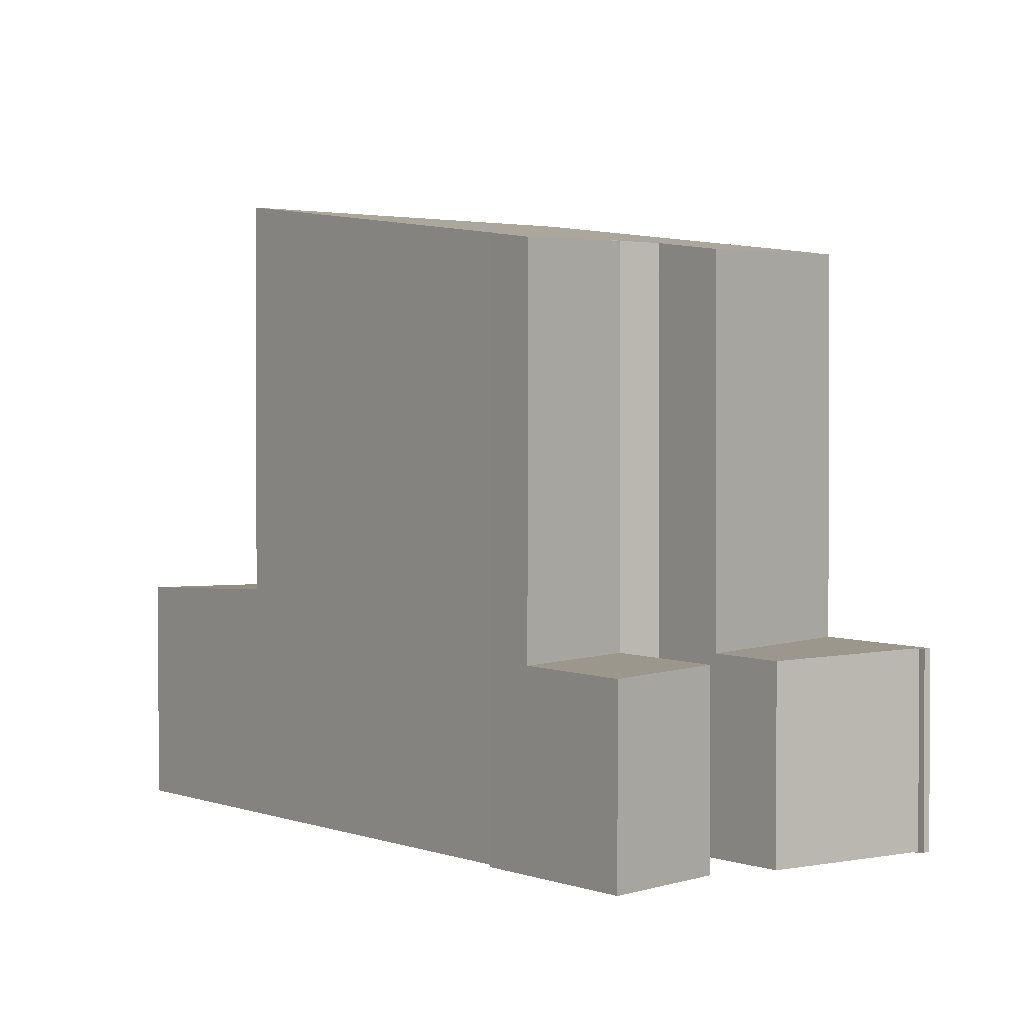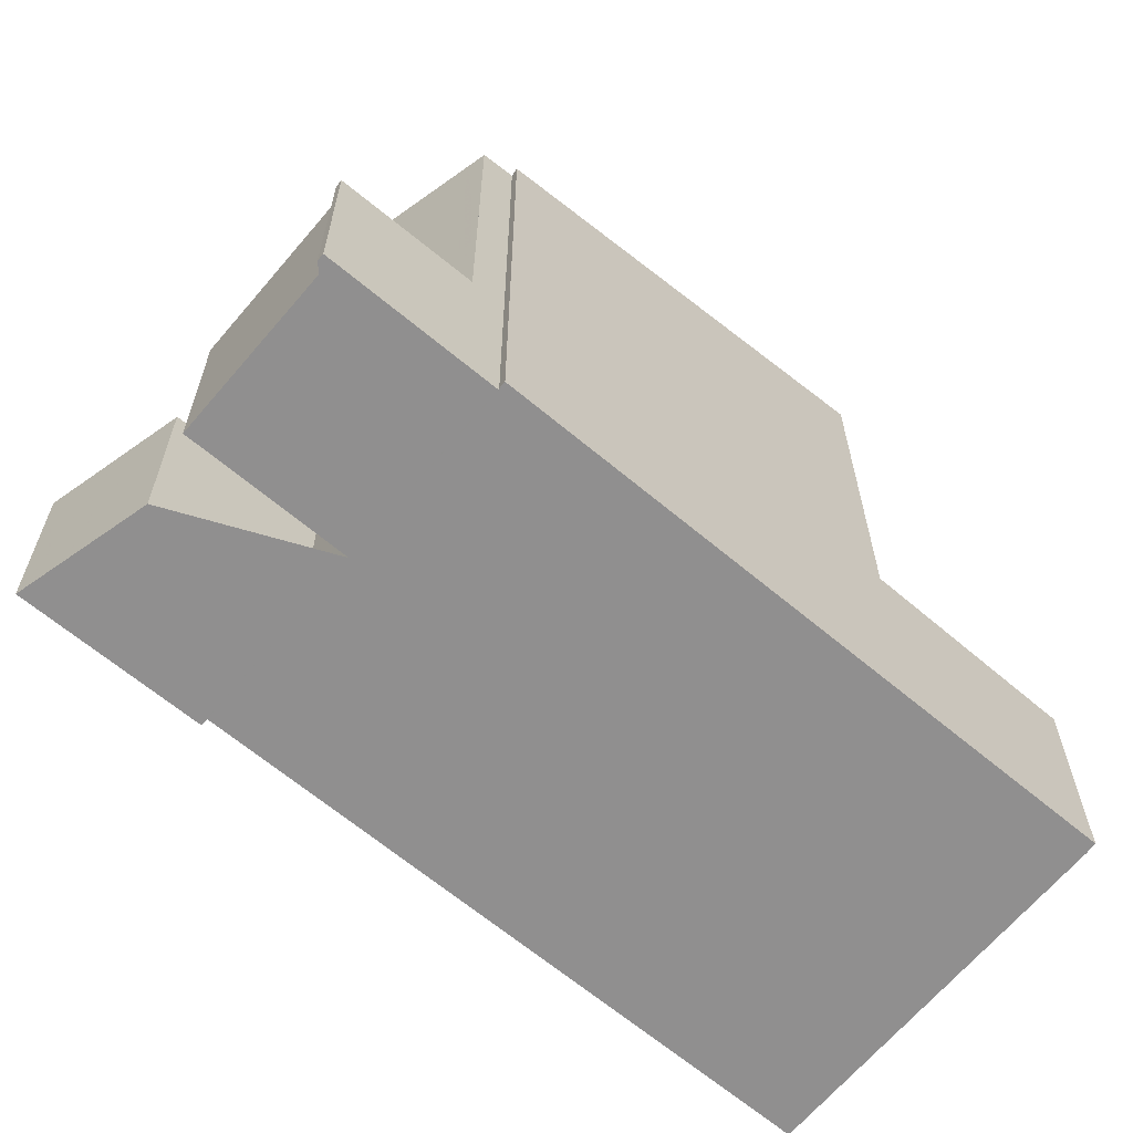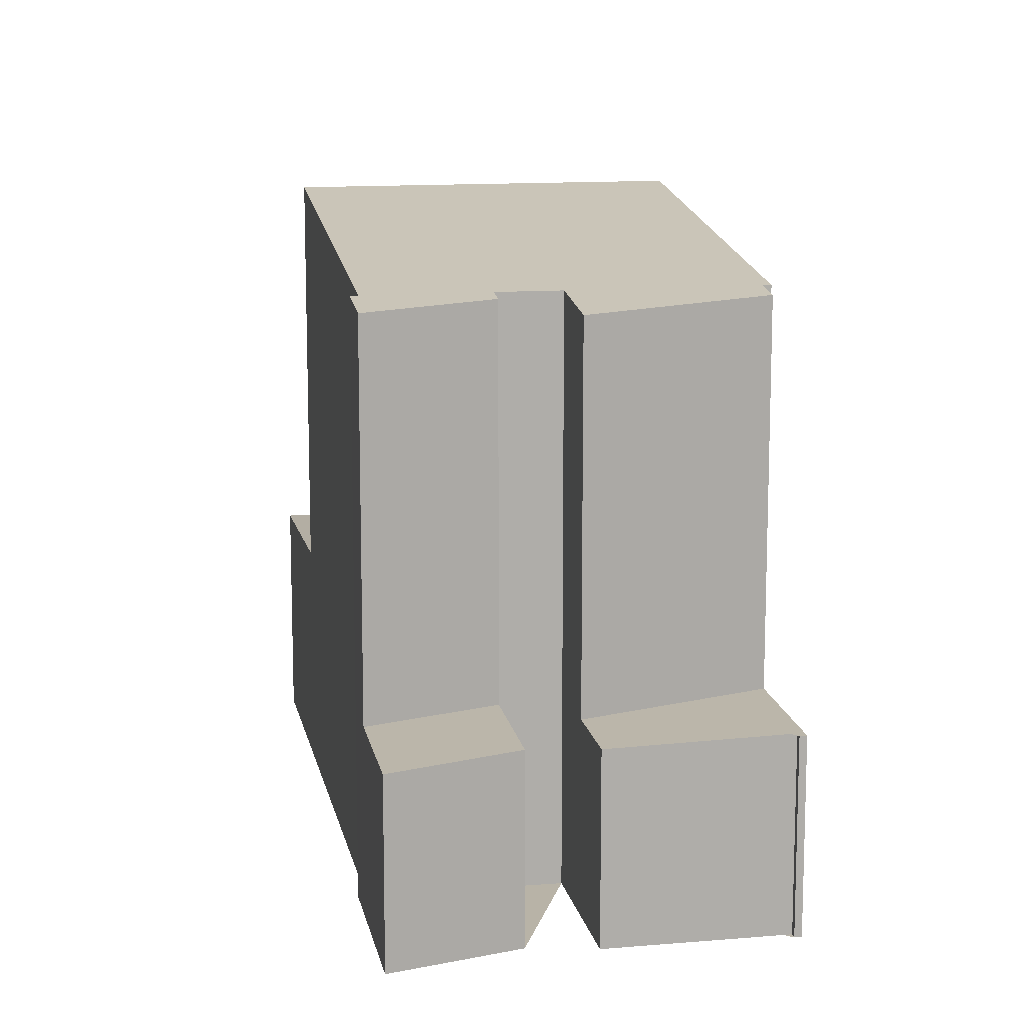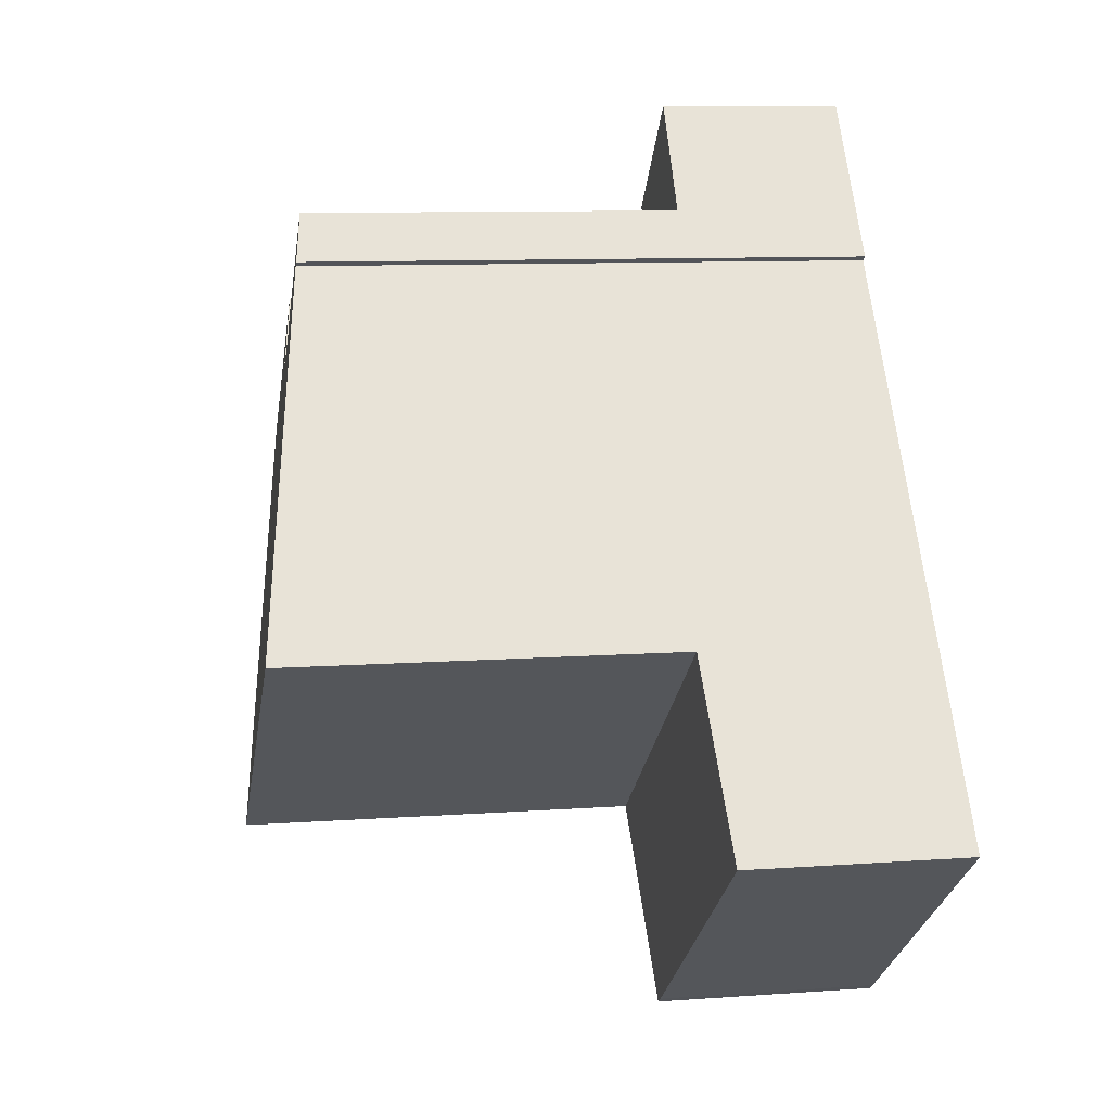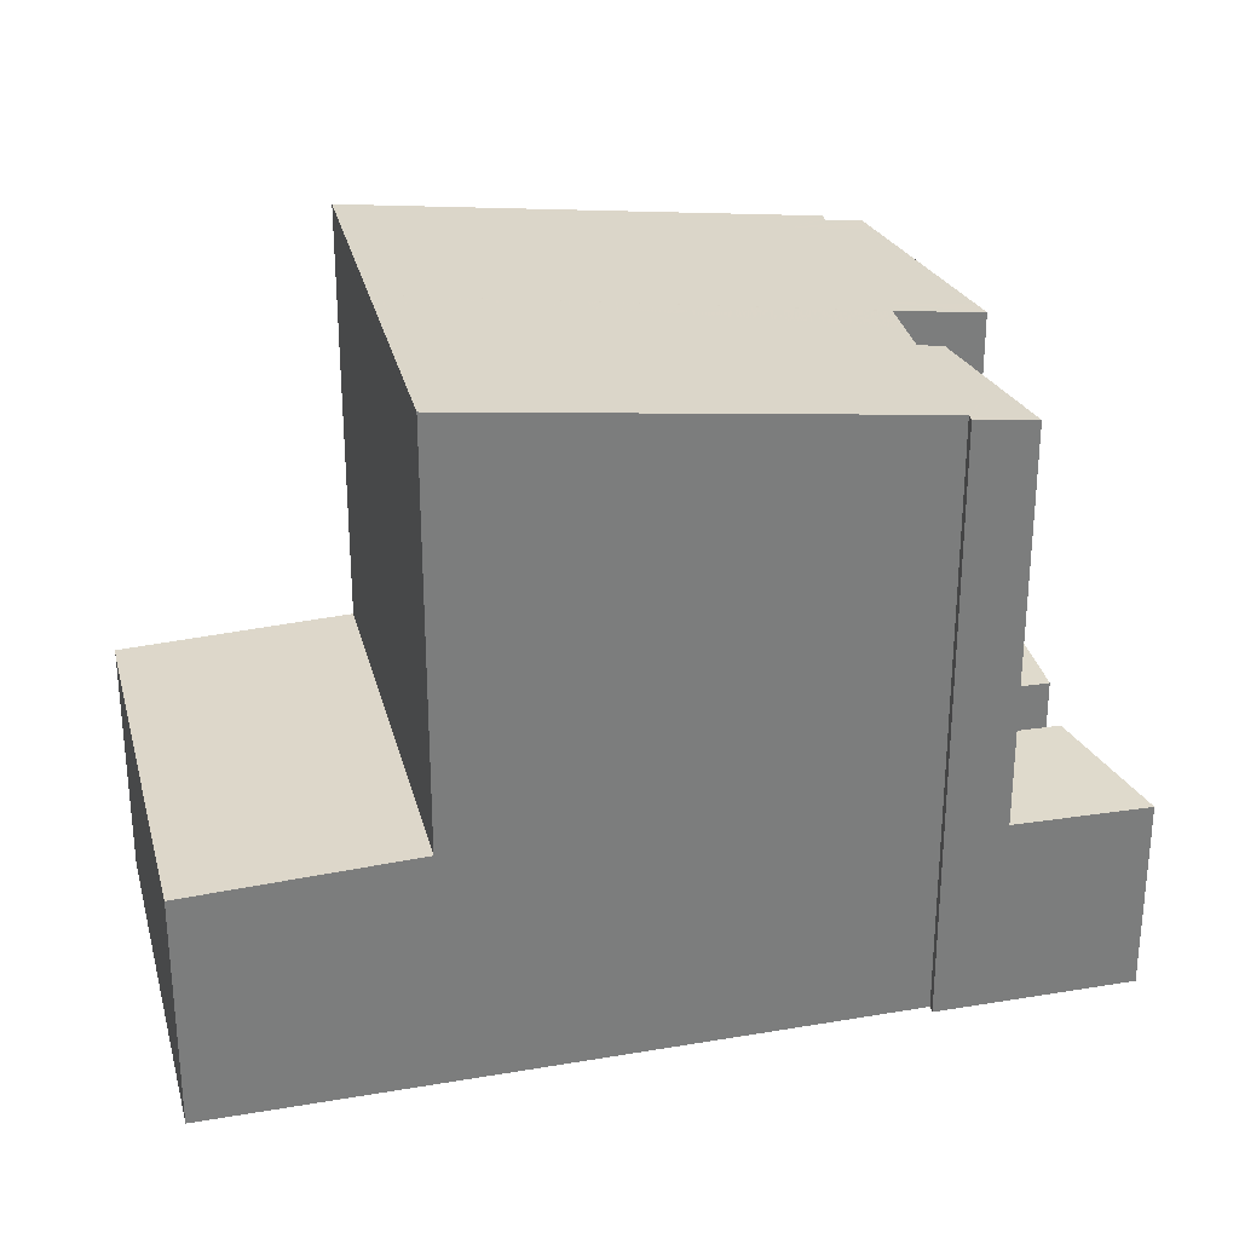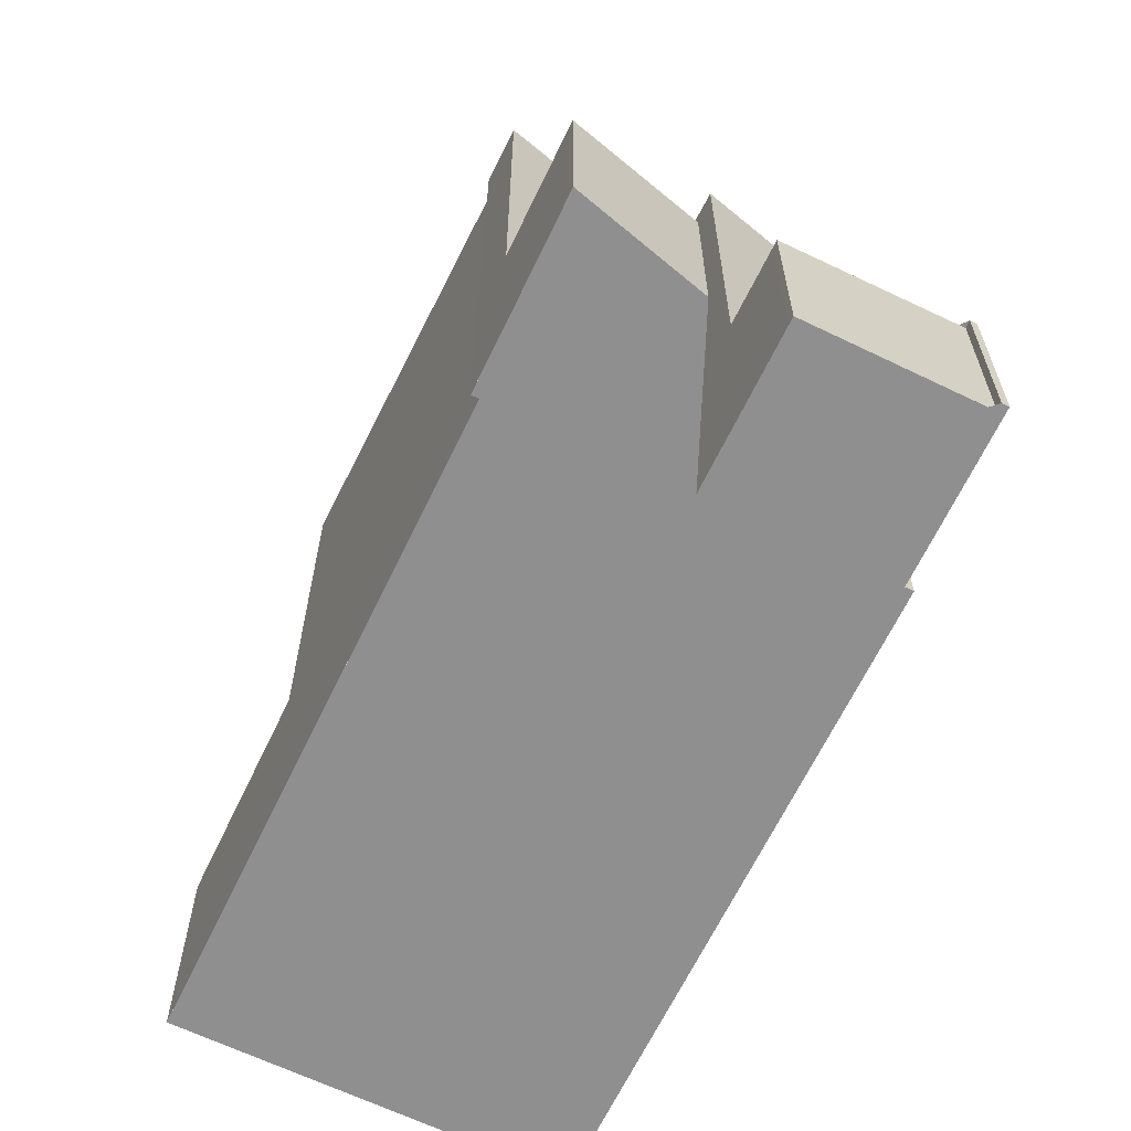
<metadata>
{"format":"obj","ext":"obj","renderer":"f3d","projection":"perspective","resolution":1024,"background":"white","views":[{"elev":1.4,"azim":-179.7,"up":"+Z"},{"elev":-65.4,"azim":-93.6,"up":"+Z"},{"elev":12.9,"azim":-154.4,"up":"+Z"},{"elev":9.5,"azim":79.2,"up":"+Y"},{"elev":31.3,"azim":112.7,"up":"+Z"},{"elev":-65.4,"azim":-169.2,"up":"+Z"}]}
</metadata>
<code>
v -815.6 -1722 8.478
v -814.8 -1721 8.48
v -813.3 -1720 8.48
v -813.4 -1720 8.479
v -817.9 -1723 8.476
v -817.8 -1723 8.478
v -807.7 -1728 3.337
v -812.2 -1731 3.313
v -812.3 -1731 3.313
v -817.1 -1720 2.786
v -816.1 -1719 2.771
v -814.9 -1718 2.724
v -819.3 -1721 2.837
v -819.3 -1721 2.835
v -819.2 -1721 2.837
v -813.3 -1720 8.479
v -813.8 -1719 8.37
v -815 -1721 8.435
v -816.3 -1721 8.32
v -818.1 -1723 8.412
v -814.2 -1728 9.299
v -809.6 -1725 9.301
v -815 -1721 3.651
v -813.8 -1719 3.676
v -818.1 -1723 3.641
v -816.3 -1721 3.676
v -809.6 -1725 3.441
v -814.2 -1728 3.416
v -814.9 -1718 2.726
v -815 -1721 2.805
v -813.8 -1719 2.759
v -818.1 -1723 2.874
v -816.3 -1721 2.808
v -815 -1721 4.53
v -813.8 -1719 4.419
v -818.1 -1723 4.572
v -816.3 -1721 4.413
v -809.6 -1725 5.505
v -814.2 -1728 5.606
v -813.8 -1719 8.373
v -813.8 -1719 4.424
v -807.7 -1728 3.337
v -809.6 -1725 3.439
v -813.8 -1719 3.675
v -813.8 -1719 2.761
v -817.5 -1724 8.564
v -815.6 -1722 8.467
v -815 -1721 8.435
v -813.8 -1719 8.373
v -813.8 -1719 8.37
v -813.8 -1719 2.759
v -813.8 -1719 2.761
v -815 -1721 2.805
v -817.5 -1724 8.562
v -814.1 -1728 9.299
v -814.1 -1728 3.417
v -814.1 -1728 5.606
v -812.3 -1731 3.313
v -817.9 -1723 8.477
v -807.9 -1727 3.349
v -807.9 -1727 3.349
v -812.5 -1731 3.324
v -812.5 -1731 3.324
v -814.8 -1718 2.726
v -814.9 -1718 2.728
v -816.1 -1719 2.772
v -816.7 -1720 2.795
v -818.5 -1722 2.862
v -809.6 -1729 3.327
v -809.8 -1729 3.339
v -815.2 -1721 8.479
v -811.5 -1726 9.3
v -811.5 -1726 3.431
v -811.5 -1726 5.547
v -815.9 -1719 2.761
v -815.6 -1719 2.755
v -819.2 -1721 2.841
v -817 -1720 2.788
v -814.7 -1718 2.733
v -814.6 -1718 2.731
v -816.5 -1721 8.328
v -816.5 -1721 4.427
v -816.5 -1721 3.673
v -816.5 -1721 2.814
v -816.9 -1720 2.801
v -810.1 -1729 3.324
v -810.3 -1729 3.336
v -817.2 -1720 2.792
v -817.3 -1720 2.79
v -815.8 -1722 8.475
v -812 -1727 9.3
v -812 -1727 3.428
v -812 -1727 5.559
v -816.5 -1721 8.328
v -816.3 -1721 8.32
v -816.3 -1721 2.808
v -816.5 -1721 2.814
v -818.1 -1723 2.874
v -818.1 -1723 8.412
v -814.4 -1718 2.738
v -814.5 -1718 2.74
v -815.7 -1720 2.785
v -817.9 -1723 2.868
v -817.9 -1723 8.403
v -817.9 -1723 8.403
v -817.9 -1723 4.556
v -817.9 -1723 3.644
v -817.9 -1723 2.868
v -818.4 -1722 2.855
v -812 -1731 3.314
v -812.2 -1730 3.326
v -819 -1721 2.835
v -819.1 -1721 2.834
v -817.3 -1724 8.551
v -813.8 -1728 9.299
v -813.8 -1728 3.418
v -813.8 -1728 5.599
v -814.1 -1728 3.417
v -813.8 -1728 3.418
v -812 -1727 9.3
v -813.8 -1728 9.299
v -814.1 -1728 9.299
v -814.2 -1728 9.299
v -809.6 -1725 9.301
v -811.5 -1726 9.3
v -812 -1727 3.428
v -811.5 -1726 3.431
v -809.6 -1725 3.441
v -814.2 -1728 3.416
v -812.7 -1730 3.357
v -813 -1730 3.352
v -810.8 -1727 3.394
v -811.3 -1728 3.386
v -809.3 -1725 3.425
v -809.3 -1725 3.425
v -813 -1730 3.352
v -814.4 -1720 2.781
v -815 -1719 2.76
v -810.2 -1725 3.438
v -810.2 -1725 9.3
v -808.6 -1728 3.346
v -809.8 -1726 3.415
v -814.4 -1720 8.401
v -814.4 -1720 4.471
v -808.3 -1728 3.334
v -814.4 -1720 3.665
v -814.4 -1720 2.781
v -814.4 -1720 8.401
v -810.2 -1725 9.3
v -810.2 -1725 3.438
v -810.2 -1725 5.519
v -815.4 -1718 2.748
v -815.5 -1718 2.746
v -815.4 -1719 2.749
v -815.2 -1721 8.479
v -815.6 -1722 8.478
v -815.6 -1722 0
v -815.2 -1721 0
v -815 -1721 8.435
v -814.8 -1721 8.48
v -814.8 -1721 0
v -815 -1721 0
v -813.3 -1720 8.479
v -813.3 -1720 8.48
v -813.3 -1720 0
v -813.3 -1720 0
v -809.6 -1725 9.301
v -813.4 -1720 8.479
v -813.4 -1720 0
v -809.6 -1725 0
v -817.9 -1723 8.477
v -817.9 -1723 8.476
v -817.9 -1723 0
v -817.9 -1723 -1.776e-15
v -818.1 -1723 8.412
v -817.8 -1723 8.478
v -817.8 -1723 1.776e-15
v -818.1 -1723 0
v -807.7 -1728 3.337
v -807.7 -1728 3.337
v -807.7 -1728 0
v -807.7 -1728 -4.441e-16
v -812.3 -1731 3.313
v -812.2 -1731 3.313
v -812.2 -1731 4.441e-16
v -812.3 -1731 -4.441e-16
v -812.5 -1731 3.324
v -812.3 -1731 3.313
v -812.3 -1731 -4.441e-16
v -812.5 -1731 -4.441e-16
v -817 -1720 2.788
v -817.1 -1720 2.786
v -817.1 -1720 0
v -817 -1720 -4.441e-16
v -815.9 -1719 2.761
v -816.1 -1719 2.771
v -816.1 -1719 4.441e-16
v -815.9 -1719 0
v -814.8 -1718 2.726
v -814.9 -1718 2.724
v -814.9 -1718 0
v -814.8 -1718 0
v -819.3 -1721 2.835
v -819.3 -1721 2.837
v -819.3 -1721 0
v -819.3 -1721 0
v -819.2 -1721 2.837
v -819.3 -1721 2.835
v -819.3 -1721 0
v -819.2 -1721 -4.441e-16
v -819.1 -1721 2.834
v -819.2 -1721 2.837
v -819.2 -1721 -4.441e-16
v -819.1 -1721 0
v -813.4 -1720 8.479
v -813.3 -1720 8.479
v -813.3 -1720 0
v -813.4 -1720 0
v -814.9 -1718 2.724
v -814.9 -1718 2.726
v -814.9 -1718 0
v -814.9 -1718 0
v -808.3 -1728 3.334
v -807.7 -1728 3.337
v -807.7 -1728 -4.441e-16
v -808.3 -1728 0
v -809.3 -1725 3.425
v -809.6 -1725 3.439
v -809.6 -1725 0
v -809.3 -1725 0
v -817.9 -1723 8.476
v -817.5 -1724 8.564
v -817.5 -1724 0
v -817.9 -1723 0
v -815.6 -1722 8.478
v -815.6 -1722 8.467
v -815.6 -1722 0
v -815.6 -1722 0
v -813.3 -1720 8.48
v -813.8 -1719 8.37
v -813.8 -1719 0
v -813.3 -1720 0
v -815.7 -1720 2.785
v -815 -1721 2.805
v -815 -1721 0
v -815.7 -1720 -4.441e-16
v -812.3 -1731 3.313
v -812.3 -1731 3.313
v -812.3 -1731 -4.441e-16
v -812.3 -1731 -4.441e-16
v -817.8 -1723 8.478
v -817.9 -1723 8.477
v -817.9 -1723 -1.776e-15
v -817.8 -1723 1.776e-15
v -807.7 -1728 3.337
v -807.9 -1727 3.349
v -807.9 -1727 4.441e-16
v -807.7 -1728 0
v -813 -1730 3.352
v -812.5 -1731 3.324
v -812.5 -1731 -4.441e-16
v -813 -1730 4.441e-16
v -814.6 -1718 2.731
v -814.8 -1718 2.726
v -814.8 -1718 0
v -814.6 -1718 0
v -816.1 -1719 2.771
v -816.1 -1719 2.772
v -816.1 -1719 0
v -816.1 -1719 4.441e-16
v -816.3 -1721 2.808
v -816.7 -1720 2.795
v -816.7 -1720 0
v -816.3 -1721 0
v -819.2 -1721 2.841
v -818.5 -1722 2.862
v -818.5 -1722 -4.441e-16
v -819.2 -1721 0
v -810.1 -1729 3.324
v -809.6 -1729 3.327
v -809.6 -1729 4.441e-16
v -810.1 -1729 0
v -814.8 -1721 8.48
v -815.2 -1721 8.479
v -815.2 -1721 0
v -814.8 -1721 0
v -815.5 -1718 2.746
v -815.9 -1719 2.761
v -815.9 -1719 0
v -815.5 -1718 0
v -819.3 -1721 2.837
v -819.2 -1721 2.841
v -819.2 -1721 0
v -819.3 -1721 0
v -816.7 -1720 2.795
v -817 -1720 2.788
v -817 -1720 -4.441e-16
v -816.7 -1720 0
v -814.4 -1718 2.738
v -814.6 -1718 2.731
v -814.6 -1718 0
v -814.4 -1718 0
v -812 -1731 3.314
v -810.1 -1729 3.324
v -810.1 -1729 0
v -812 -1731 0
v -817.1 -1720 2.786
v -817.3 -1720 2.79
v -817.3 -1720 -4.441e-16
v -817.1 -1720 0
v -815.6 -1722 8.467
v -816.3 -1721 8.32
v -816.3 -1721 -1.776e-15
v -815.6 -1722 0
v -818.5 -1722 2.862
v -818.1 -1723 2.874
v -818.1 -1723 0
v -818.5 -1722 -4.441e-16
v -813.8 -1719 2.759
v -814.4 -1718 2.738
v -814.4 -1718 0
v -813.8 -1719 0
v -816.1 -1719 2.772
v -815.7 -1720 2.785
v -815.7 -1720 -4.441e-16
v -816.1 -1719 0
v -812.2 -1731 3.313
v -812 -1731 3.314
v -812 -1731 0
v -812.2 -1731 4.441e-16
v -817.3 -1720 2.79
v -819.1 -1721 2.834
v -819.1 -1721 0
v -817.3 -1720 -4.441e-16
v -817.5 -1724 8.564
v -814.2 -1728 9.299
v -814.2 -1728 0
v -817.5 -1724 0
v -809.6 -1725 3.439
v -809.6 -1725 3.441
v -809.6 -1725 0
v -809.6 -1725 0
v -807.9 -1727 3.349
v -809.3 -1725 3.425
v -809.3 -1725 0
v -807.9 -1727 4.441e-16
v -814.2 -1728 3.416
v -813 -1730 3.352
v -813 -1730 4.441e-16
v -814.2 -1728 -4.441e-16
v -809.6 -1729 3.327
v -808.3 -1728 3.334
v -808.3 -1728 0
v -809.6 -1729 4.441e-16
v -814.9 -1718 2.726
v -815.5 -1718 2.746
v -815.5 -1718 0
v -814.9 -1718 0
v -817.1 -1720 0
v -815.6 -1722 0
v -814.8 -1721 0
v -816.1 -1719 0
v -814.9 -1718 0
v -813.3 -1720 0
v -813.4 -1720 0
v -807.7 -1728 0
v -812.2 -1731 0
v -812.3 -1731 0
v -817.9 -1723 0
v -817.8 -1723 0
v -819.3 -1721 0
v -819.3 -1721 0
v -819.2 -1721 0
f 123 46 54 122
f 41 35 17 40
f 82 37 19 81
f 50 3 16 49
f 61 7 42 60
f 45 31 24 44
f 84 33 26 83
f 57 39 28 56
f 65 29 12 64
f 76 66 11 75
f 44 24 35 41
f 83 26 37 82
f 55 21 39 57
f 144 41 40 143
f 141 60 42 145
f 147 45 44 146
f 146 44 41 144
f 54 46 5 59
f 88 78 67 85
f 122 54 114 121
f 117 57 56 116
f 115 55 57 117
f 62 58 9 63
f 114 54 59 6 99 104
f 135 43 134
f 139 128 43 135 142
f 136 129 118 131
f 101 79 80 100
f 154 79 101 138
f 97 85 67 96
f 87 70 69 86
f 140 125 71 2 48 148
f 151 74 73 150
f 149 72 74 151
f 133 126 127 132
f 153 29 65 152
f 89 10 78 88
f 79 65 64 80
f 152 65 79 154
f 106 82 81 105
f 108 84 83 107
f 107 83 82 106
f 109 85 97 103
f 111 87 86 110
f 130 119 126 133
f 113 89 88 112
f 112 88 85 109
f 120 90 47 1 71 125
f 92 73 74 93
f 93 74 72 91
f 95 47 90 94
f 100 51 52 101
f 138 101 52 137
f 105 20 36 106
f 107 25 32 108
f 106 36 25 107
f 103 98 68 109
f 110 8 58 62 111
f 131 118 119 130
f 112 77 13 14 15 113
f 109 68 77 112
f 121 114 90 120
f 116 92 93 117
f 117 93 91 115
f 104 94 90 114
f 130 111 62 131
f 132 70 87 133
f 133 87 111 130
f 134 61 60 135
f 142 135 60 141
f 131 62 63 136
f 137 53 102 138
f 141 70 132 142
f 143 18 34 144
f 145 69 70 141
f 146 23 30 147
f 148 49 16 4 124 140
f 150 27 38 151
f 151 38 22 149
f 152 76 75 153
f 154 76 152
f 144 34 23 146
f 142 132 127 139
f 138 102 66 76 154
f 156 157 158 155
f 160 161 162 159
f 164 165 166 163
f 168 169 170 167
f 172 173 174 171
f 176 177 178 175
f 180 181 182 179
f 184 185 186 183
f 188 189 190 187
f 192 193 194 191
f 196 197 198 195
f 200 201 202 199
f 204 205 206 203
f 208 209 210 207
f 212 213 214 211
f 216 217 218 215
f 220 221 222 219
f 224 225 226 223
f 228 229 230 227
f 232 233 234 231
f 236 237 238 235
f 240 241 242 239
f 244 245 246 243
f 248 249 250 247
f 252 253 254 251
f 256 257 258 255
f 260 261 262 259
f 264 265 266 263
f 268 269 270 267
f 272 273 274 271
f 276 277 278 275
f 280 281 282 279
f 284 285 286 283
f 288 289 290 287
f 292 293 294 291
f 296 297 298 295
f 300 301 302 299
f 304 305 306 303
f 308 309 310 307
f 312 313 314 311
f 316 317 318 315
f 320 321 322 319
f 324 325 326 323
f 328 329 330 327
f 332 333 334 331
f 336 337 338 335
f 340 341 342 339
f 344 345 346 343
f 348 349 350 347
f 352 353 354 351
f 356 357 358 355
f 360 361 362 363 364 365 366 367 368 369 370 371 372 373 359

</code>
